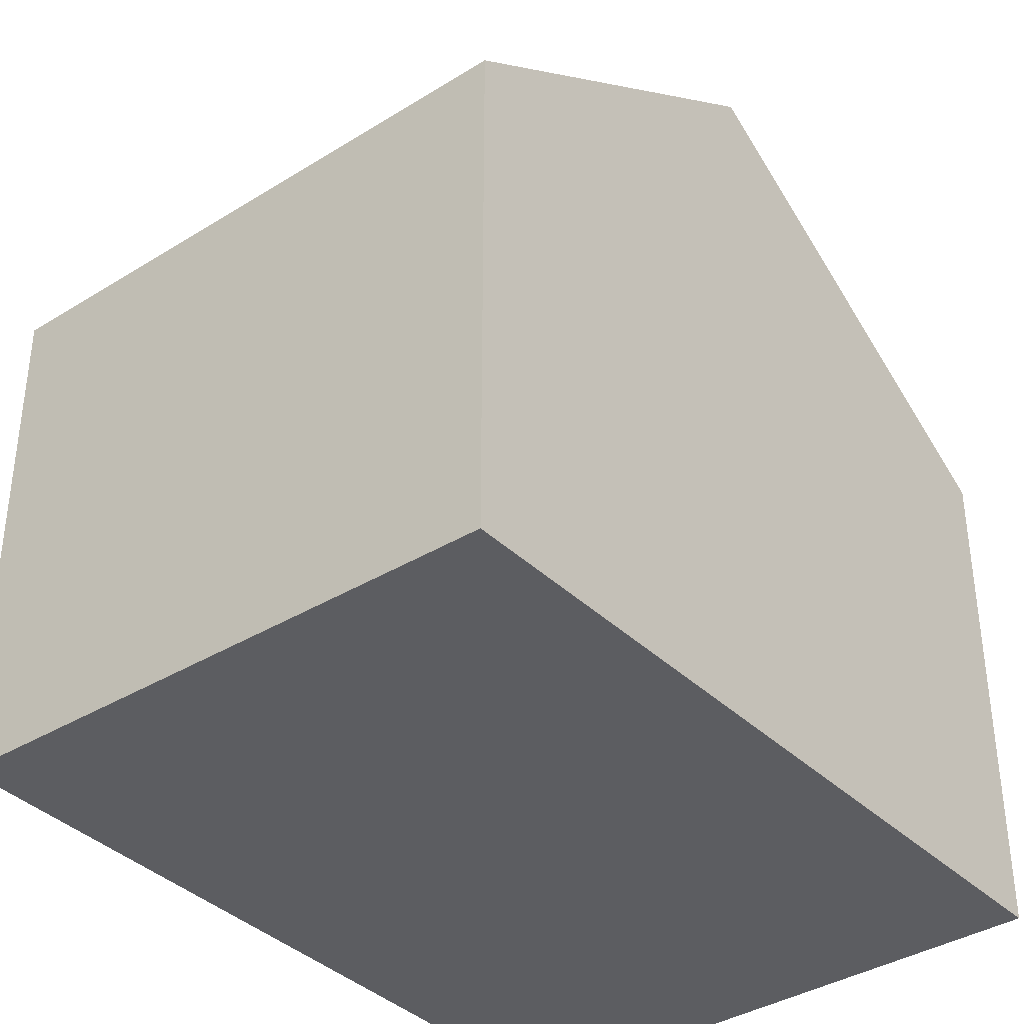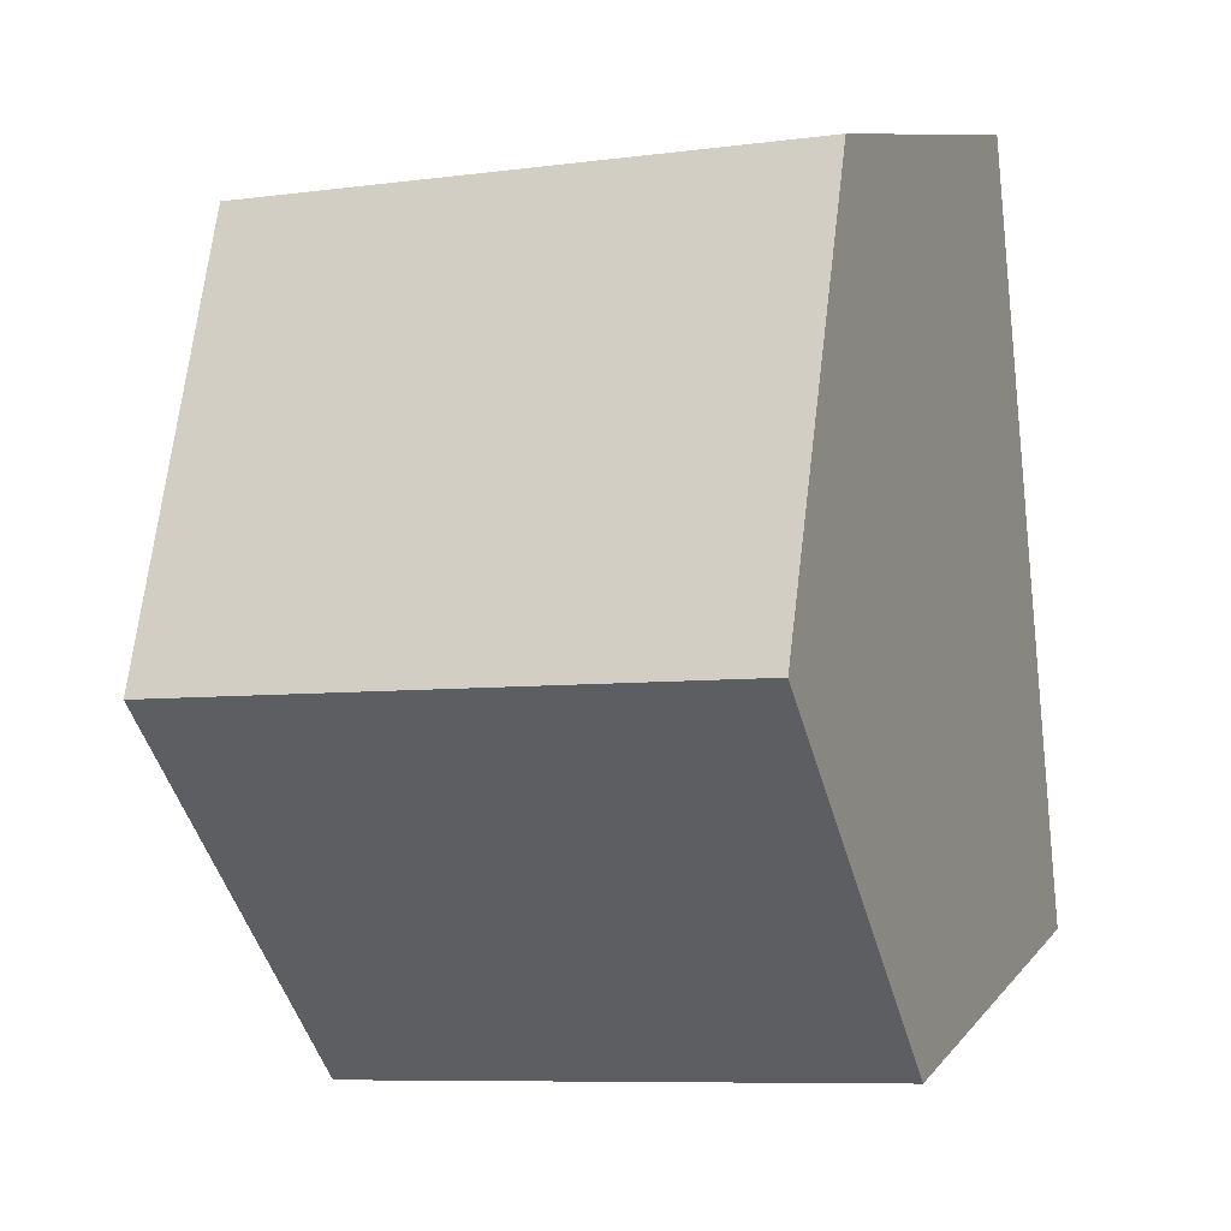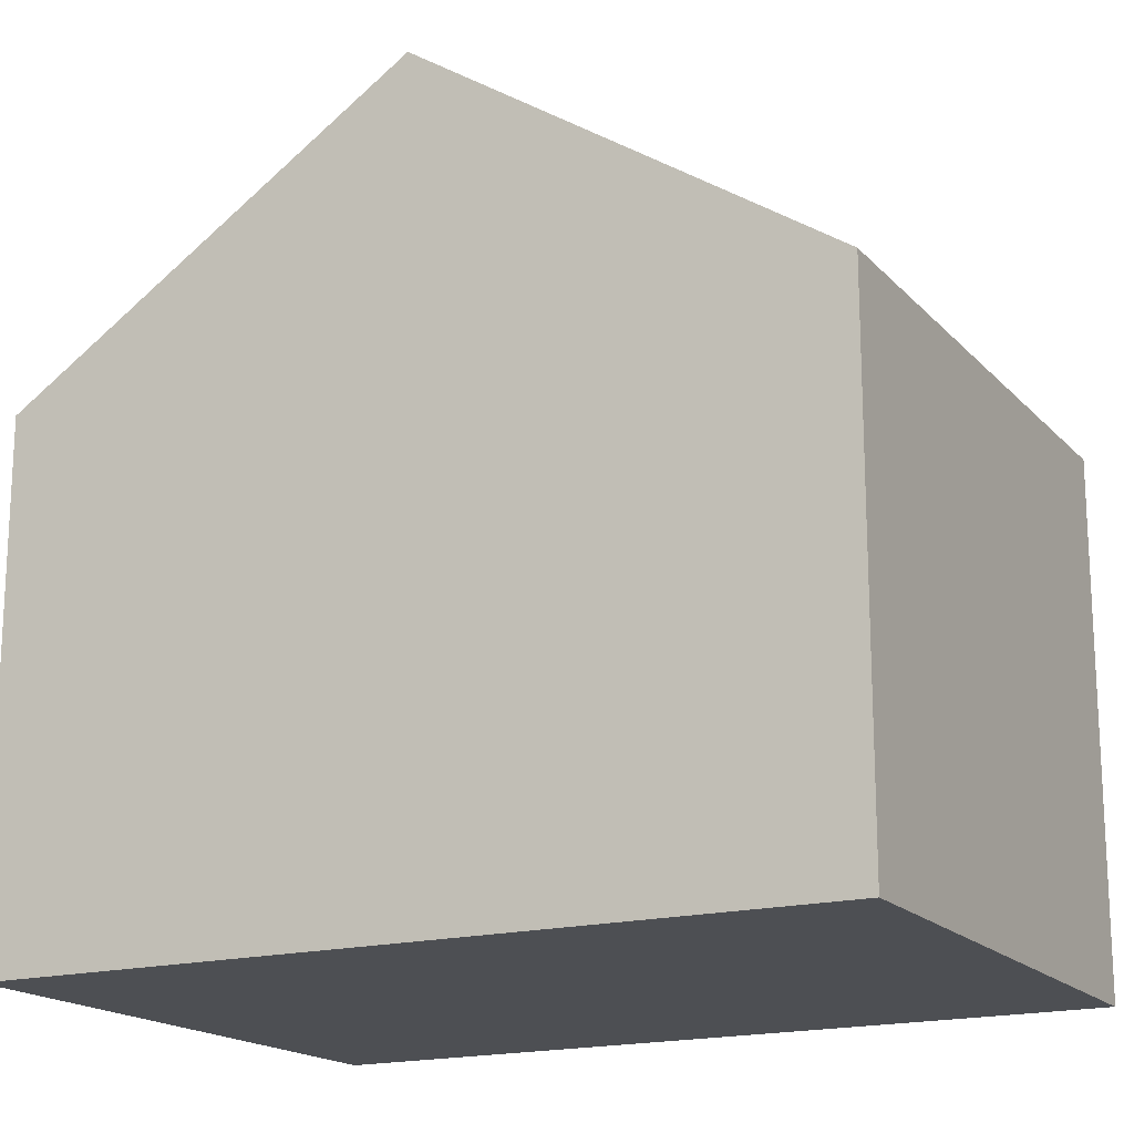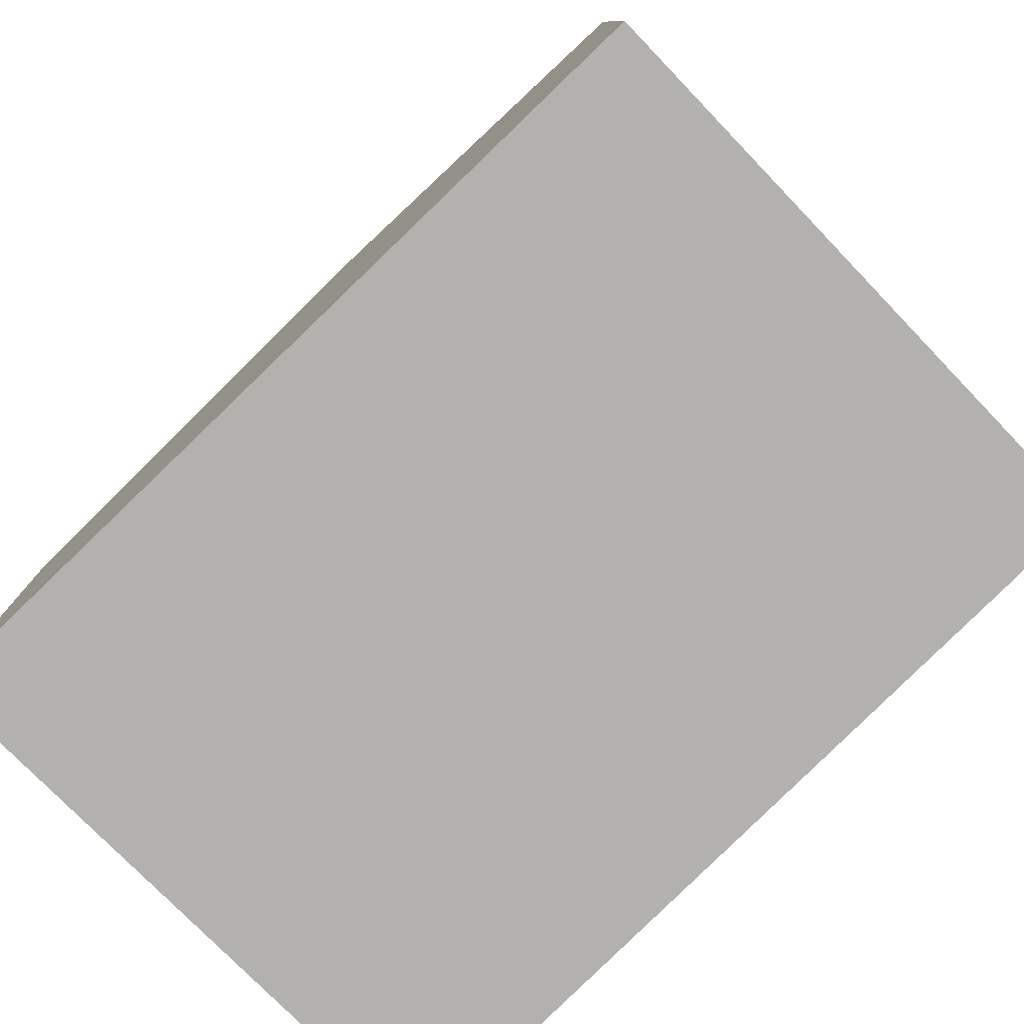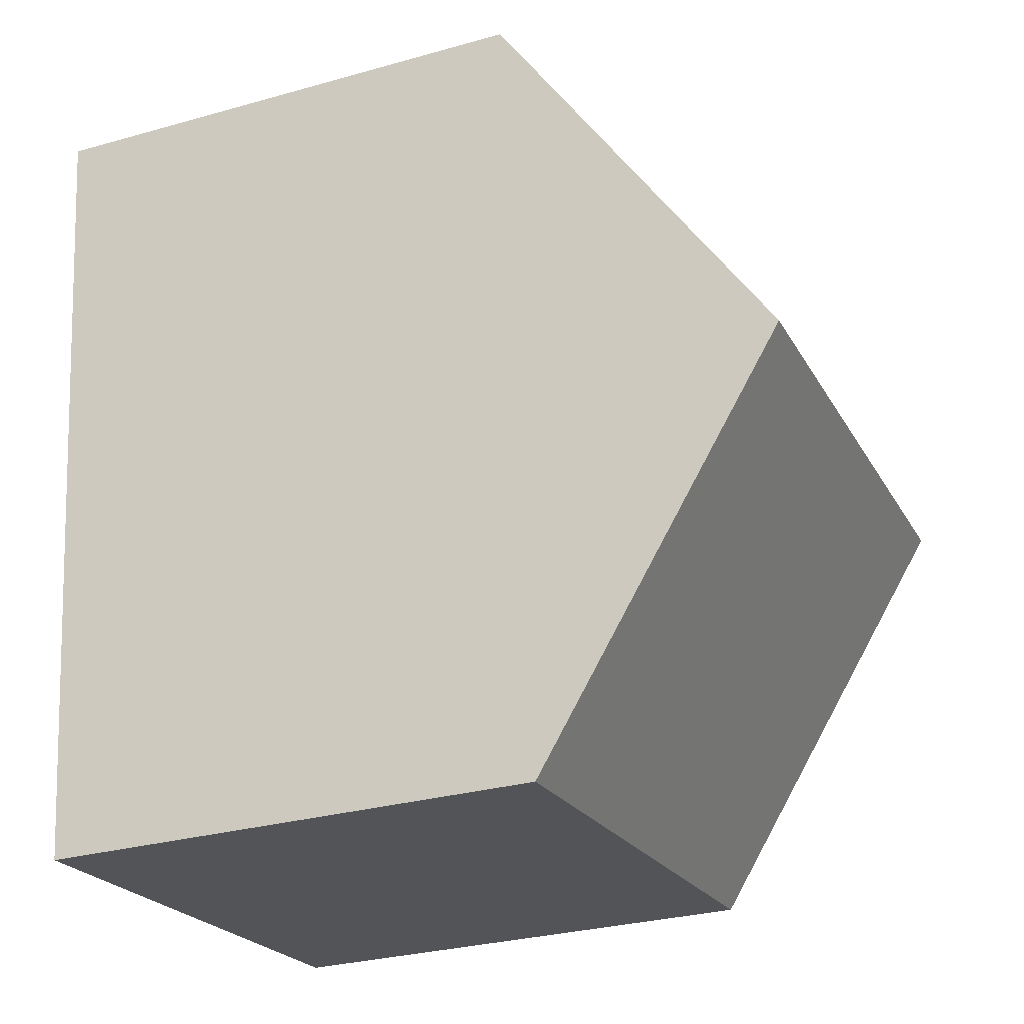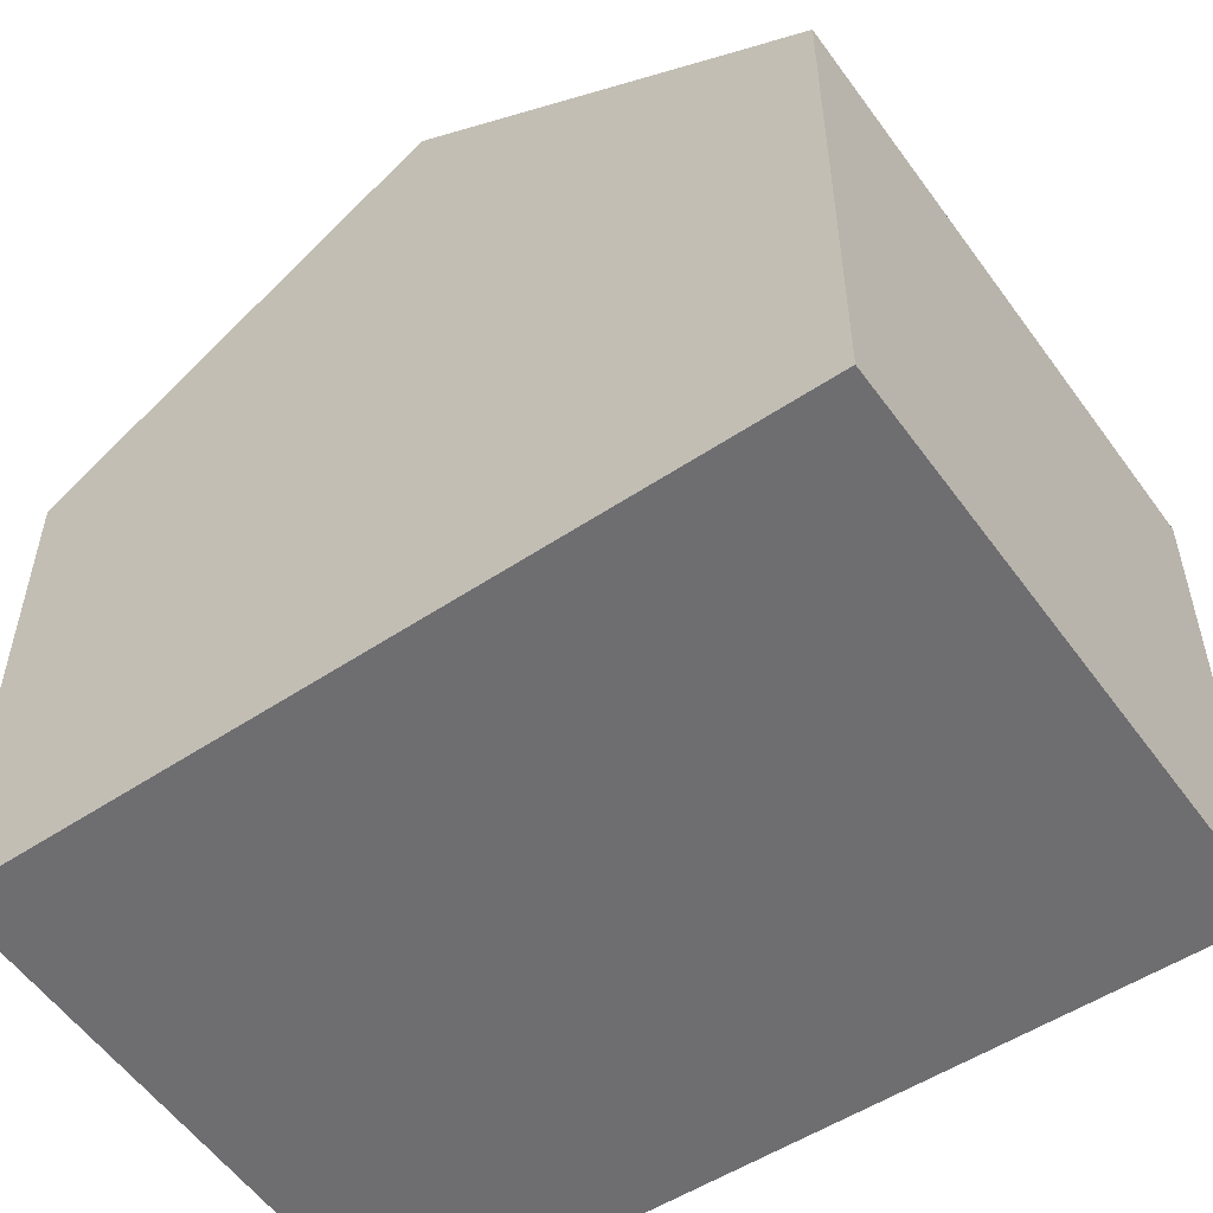
<metadata>
{"format":"obj","ext":"obj","renderer":"f3d","projection":"perspective","resolution":1024,"background":"white","views":[{"elev":-37.2,"azim":-134.9,"up":"+Y"},{"elev":9.5,"azim":-158.6,"up":"+Z"},{"elev":-17.6,"azim":124.4,"up":"+Y"},{"elev":-79.3,"azim":140.7,"up":"+Y"},{"elev":-29.8,"azim":112.4,"up":"+Z"},{"elev":-54.4,"azim":-49.0,"up":"+Y"}]}
</metadata>
<code>
v  3.671 4.642 2.011
v  0.484 3.056 4.761
v  3.956 3.056 4.408
v  0.24 4.642 2.36
v  0 3.083 1.888e-16
v  3.382 3.037 -0.414
v  0 0 0
v  3.382 2.535e-17 -0.414
v  0.24 -1.445e-16 2.36
v  0.484 -2.915e-16 4.761
v  3.956 -2.699e-16 4.408
v  3.671 -1.231e-16 2.011
g defaultobject
f 1 2 3
f 2 1 4
f 5 1 6
f 1 5 4
f 6 7 5
f 7 6 8
f 7 4 5
f 4 7 2
f 2 7 9
f 2 9 10
f 10 3 2
f 3 10 11
f 3 6 1
f 6 3 8
f 8 3 12
f 12 3 11
f 12 7 8
f 7 12 9
f 9 12 10
f 10 12 11

</code>
